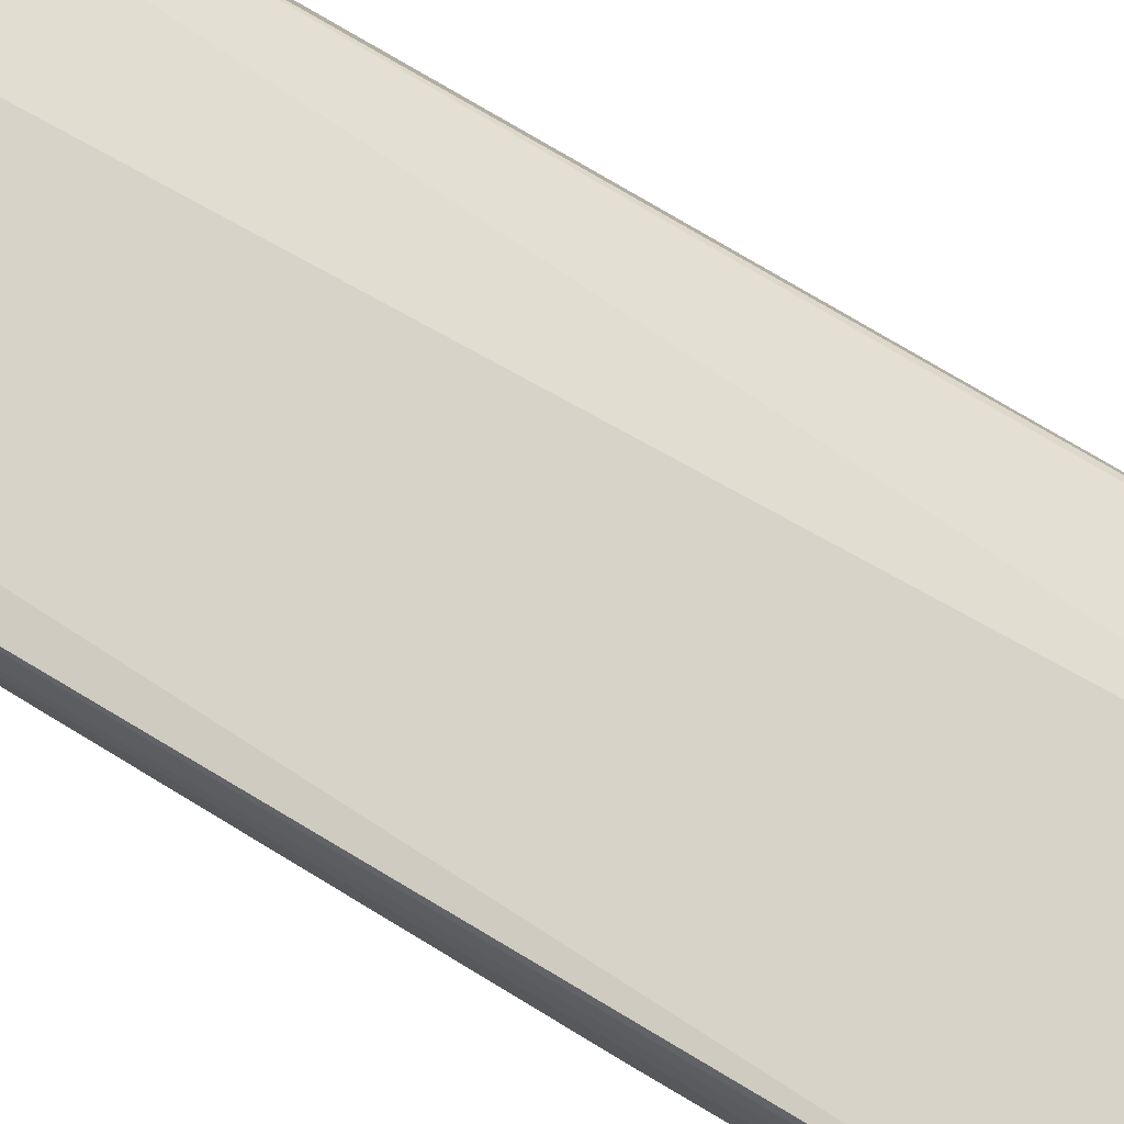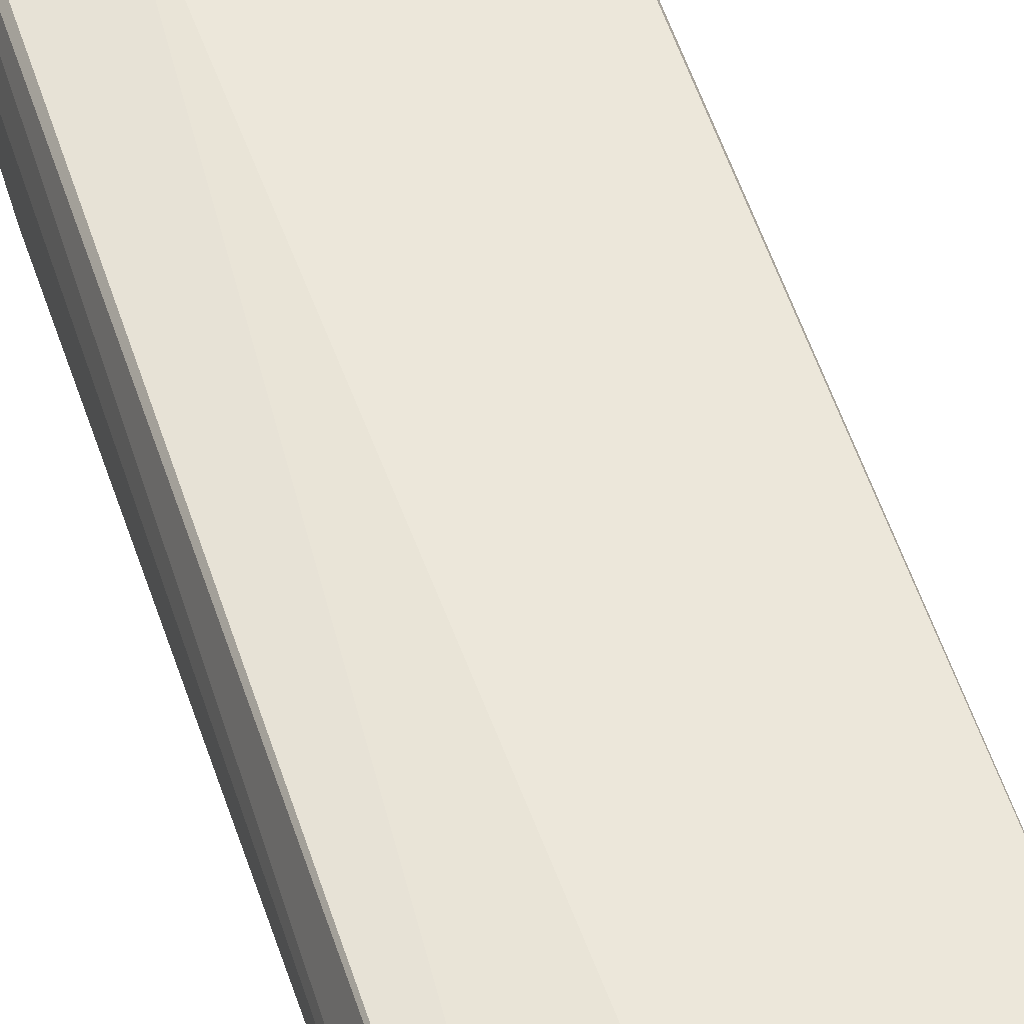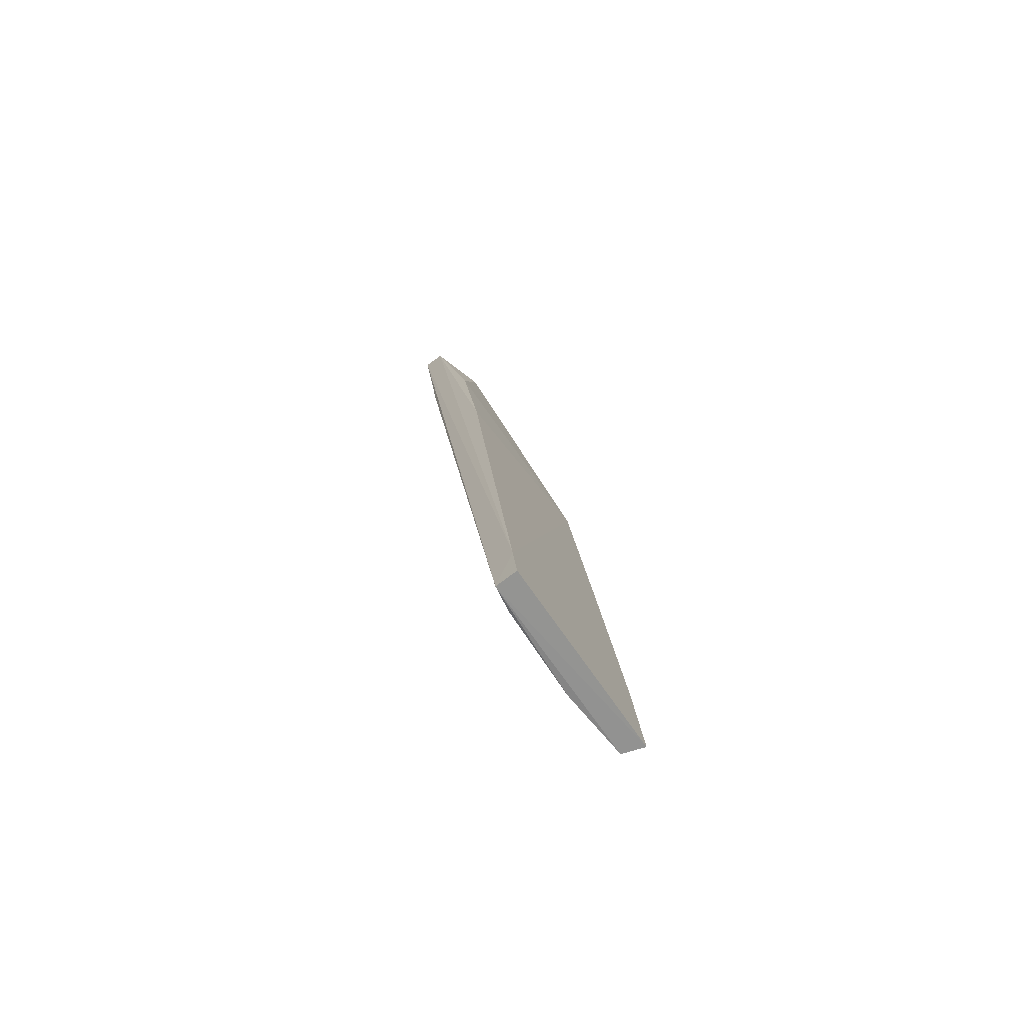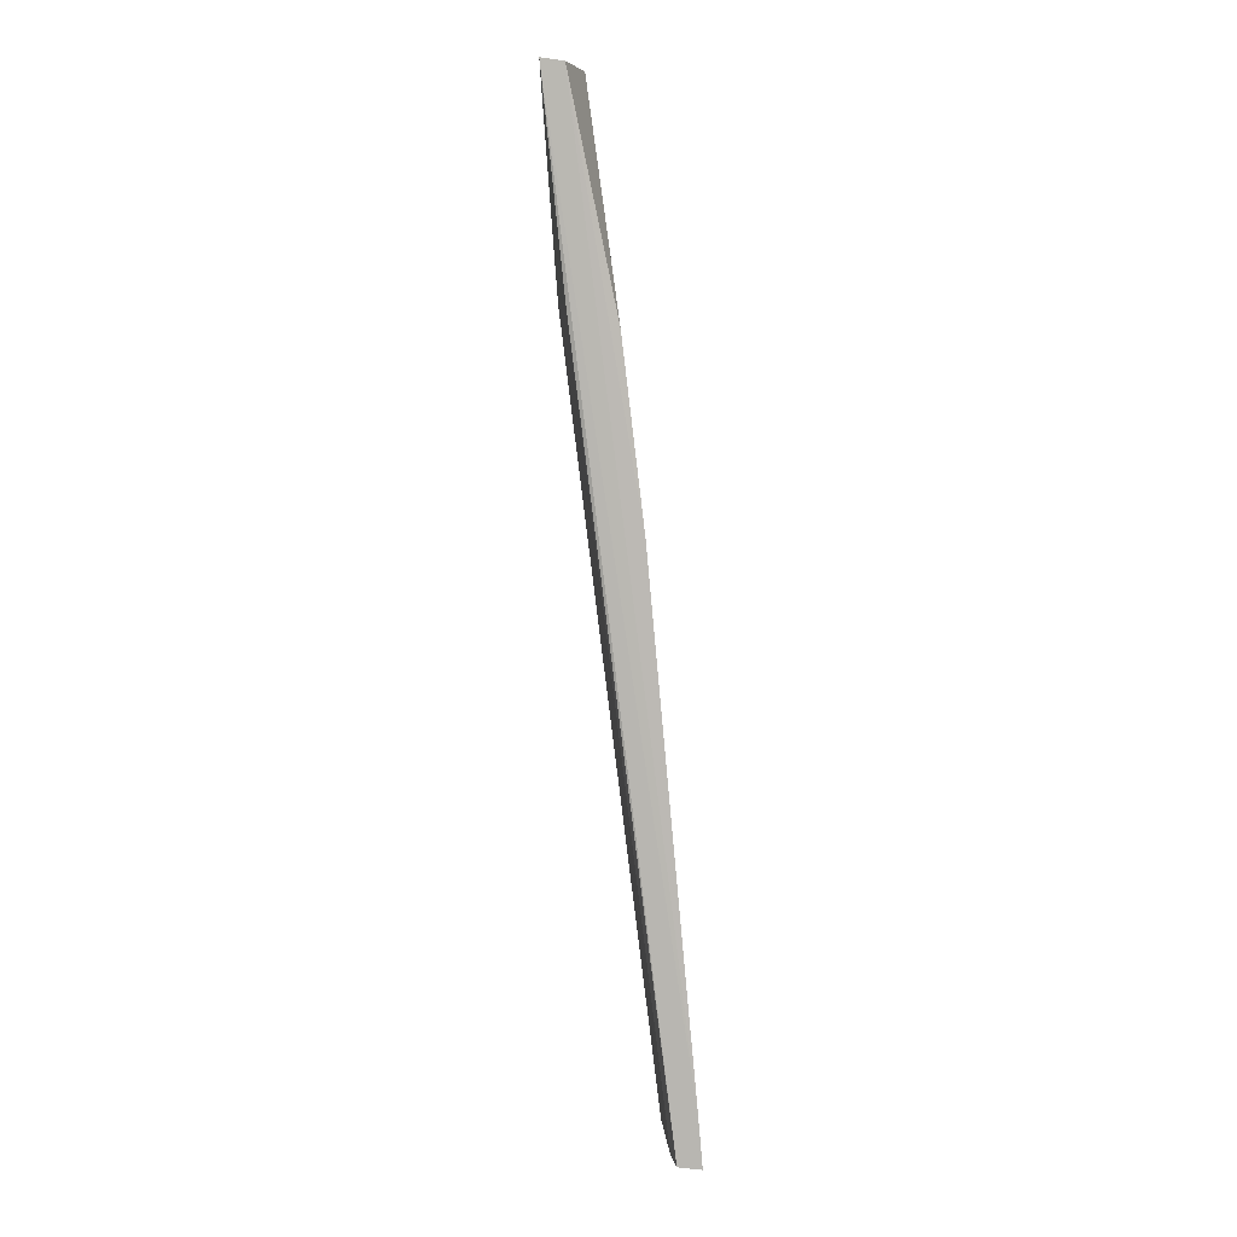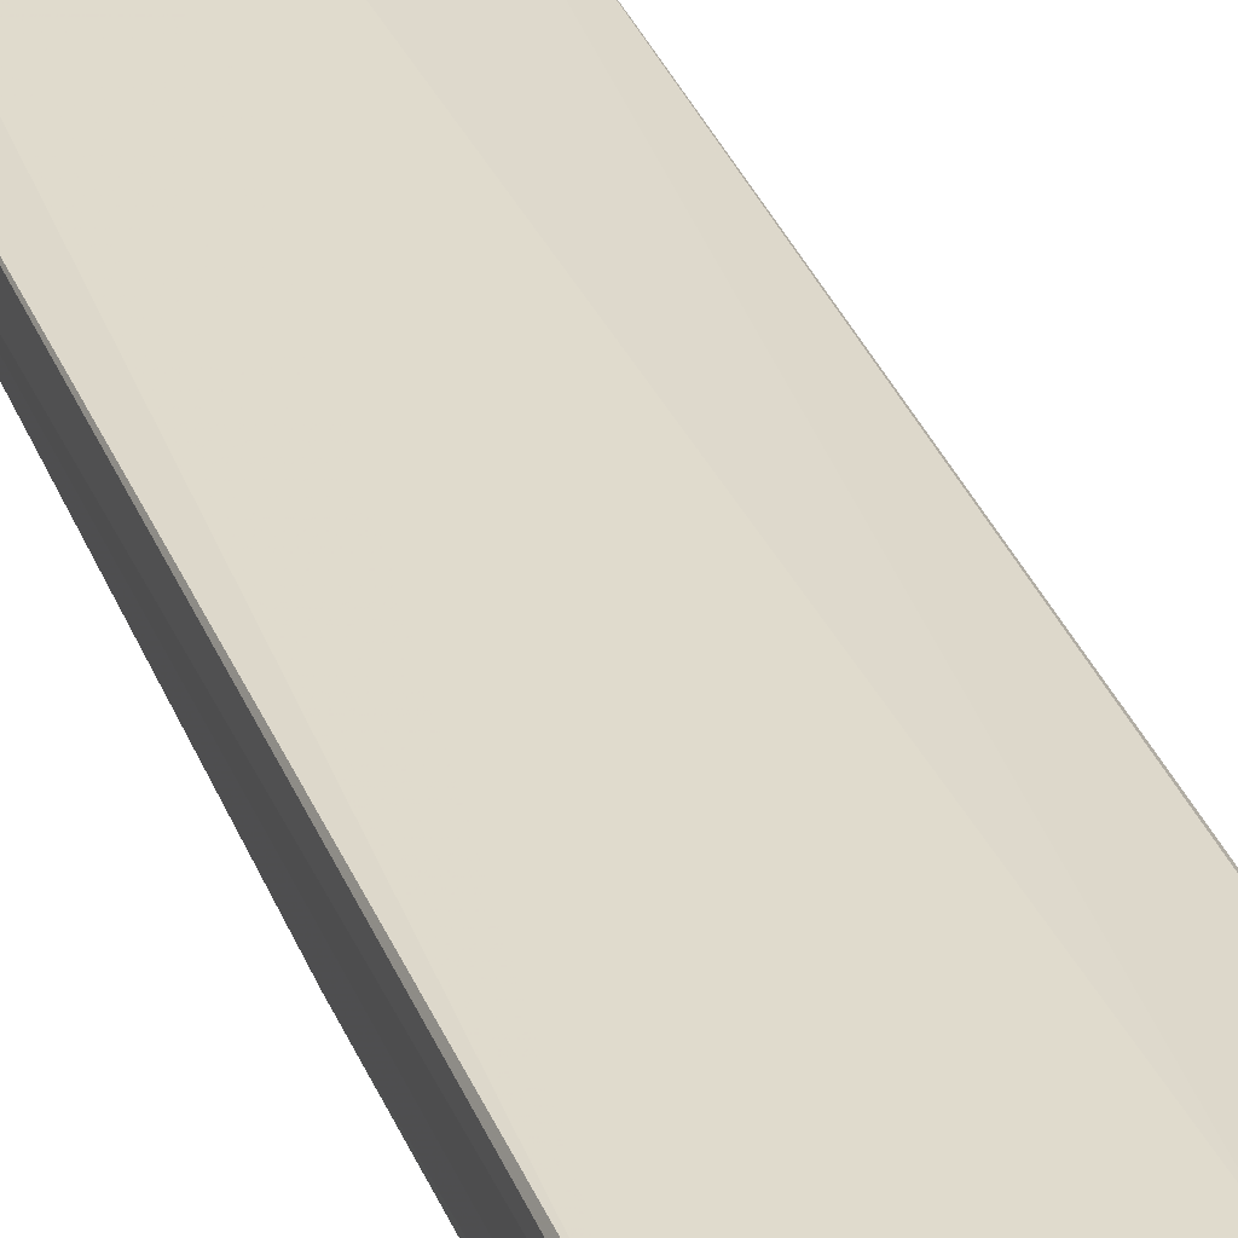
<metadata>
{"format":"obj","ext":"obj","renderer":"f3d","projection":"perspective","resolution":1024,"background":"white","views":[{"elev":77.8,"azim":-58.0,"up":"+Y"},{"elev":44.2,"azim":162.6,"up":"+Y"},{"elev":-70.7,"azim":-57.4,"up":"+Z"},{"elev":6.9,"azim":-94.5,"up":"+Z"},{"elev":40.6,"azim":-19.4,"up":"+Y"}]}
</metadata>
<code>
v 0.01345 0.07485 0.1436
v 0.01388 0.07255 0.1433
v 0.014 0.06021 0.04092
v -0.006223 0.06329 0.04111
v -0.006464 0.07357 0.1431
v 0.01348 0.0626 0.04117
v 0.01431 0.06118 0.05335
v -0.0005236 0.07145 0.143
v -0.006272 0.07586 0.1435
v -0.006519 0.06086 0.04088
v 0.01421 0.06624 0.1107
v 0.008345 0.07352 0.1223
v -0.006442 0.06866 0.1197
v -0.006568 0.06129 0.04584
v 0.01411 0.06852 0.1208
v 0.005984 0.06358 0.0413
v 0.01311 0.07322 0.1262
v -0.006562 0.06637 0.1007
v 0.0142 0.06377 0.08329
v -0.006055 0.07355 0.1217
v -0.003518 0.06362 0.04129
f 6 3 4
f 7 1 2
f 7 6 1
f 7 3 6
f 8 2 1
f 9 8 1
f 9 5 8
f 10 4 3
f 10 3 7
f 11 2 8
f 12 9 1
f 13 8 5
f 13 11 8
f 14 9 4
f 14 4 10
f 14 5 9
f 15 11 7
f 15 7 2
f 15 2 11
f 16 12 6
f 16 6 4
f 17 12 1
f 17 1 6
f 17 6 12
f 18 13 5
f 18 5 14
f 18 14 11
f 18 11 13
f 19 7 11
f 19 11 14
f 19 14 10
f 19 10 7
f 20 4 9
f 20 9 12
f 20 12 16
f 21 20 16
f 21 16 4
f 21 4 20

</code>
